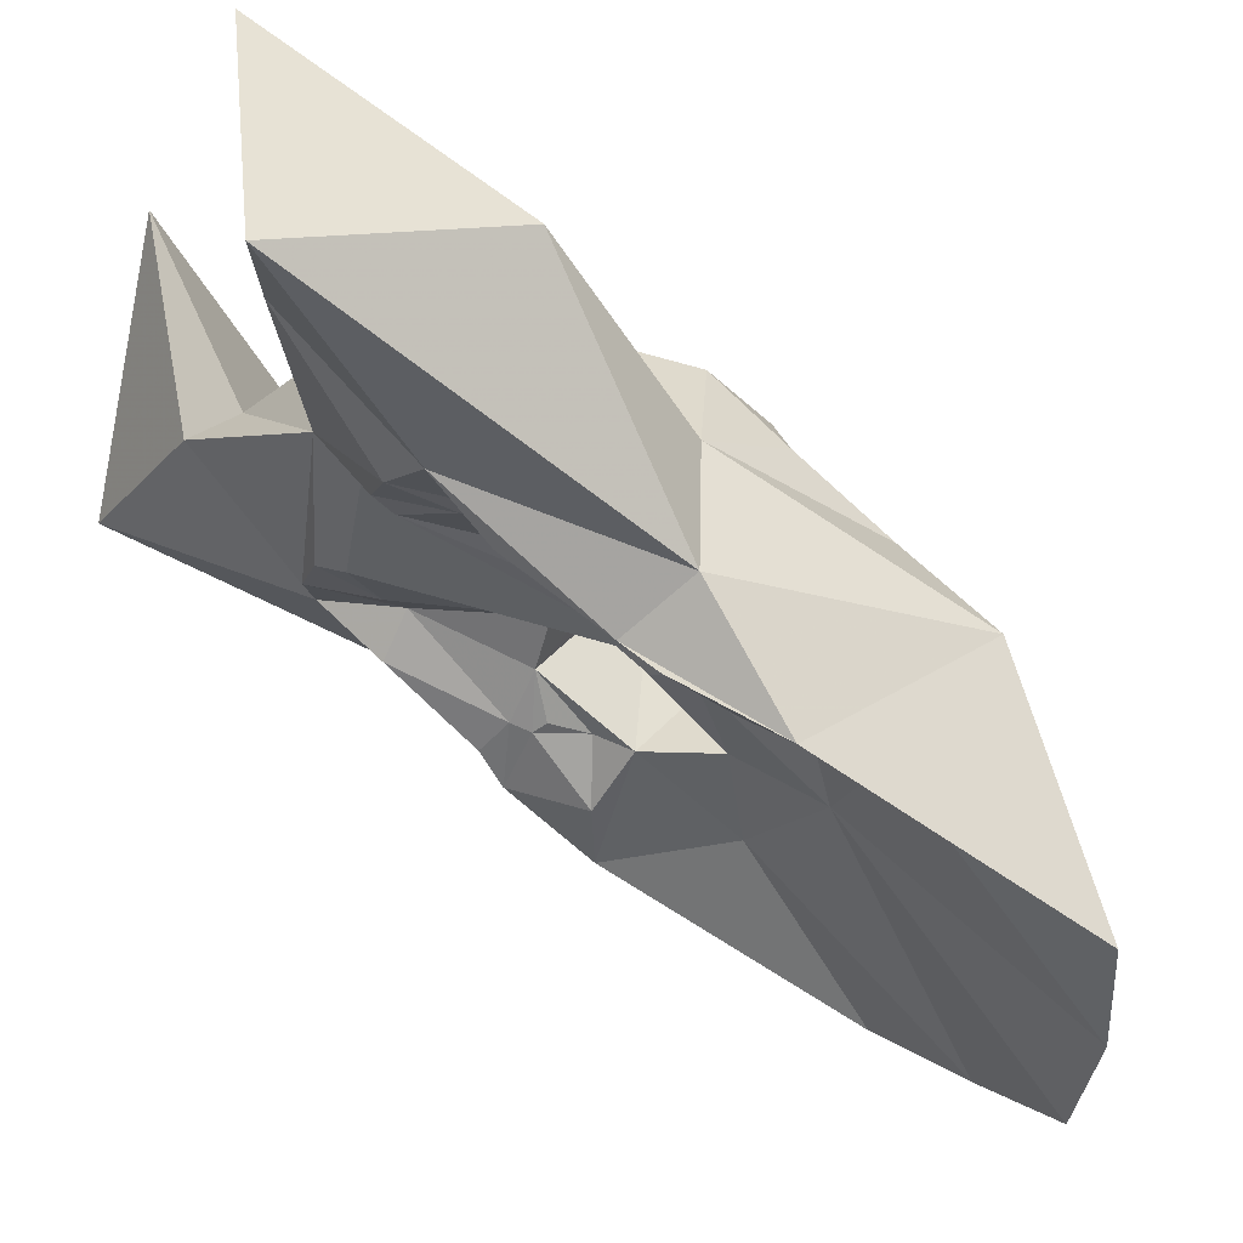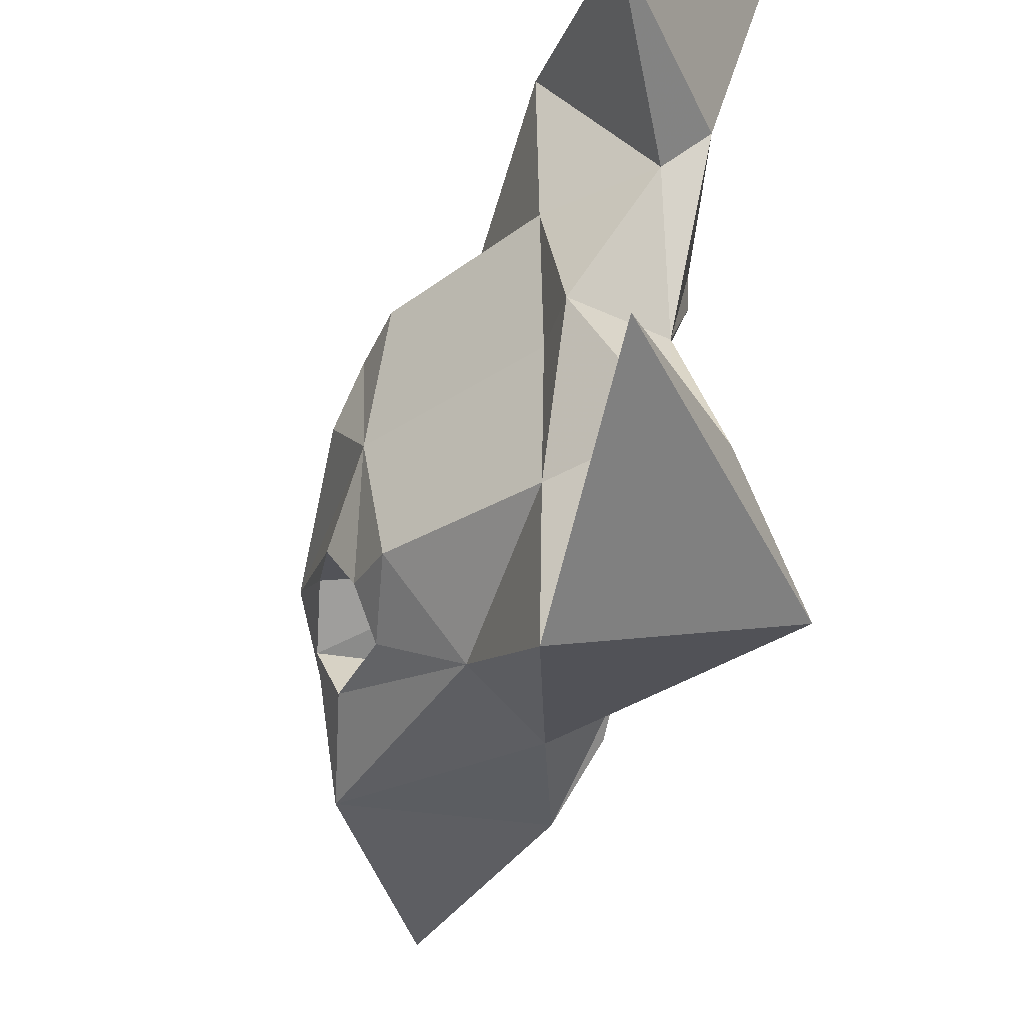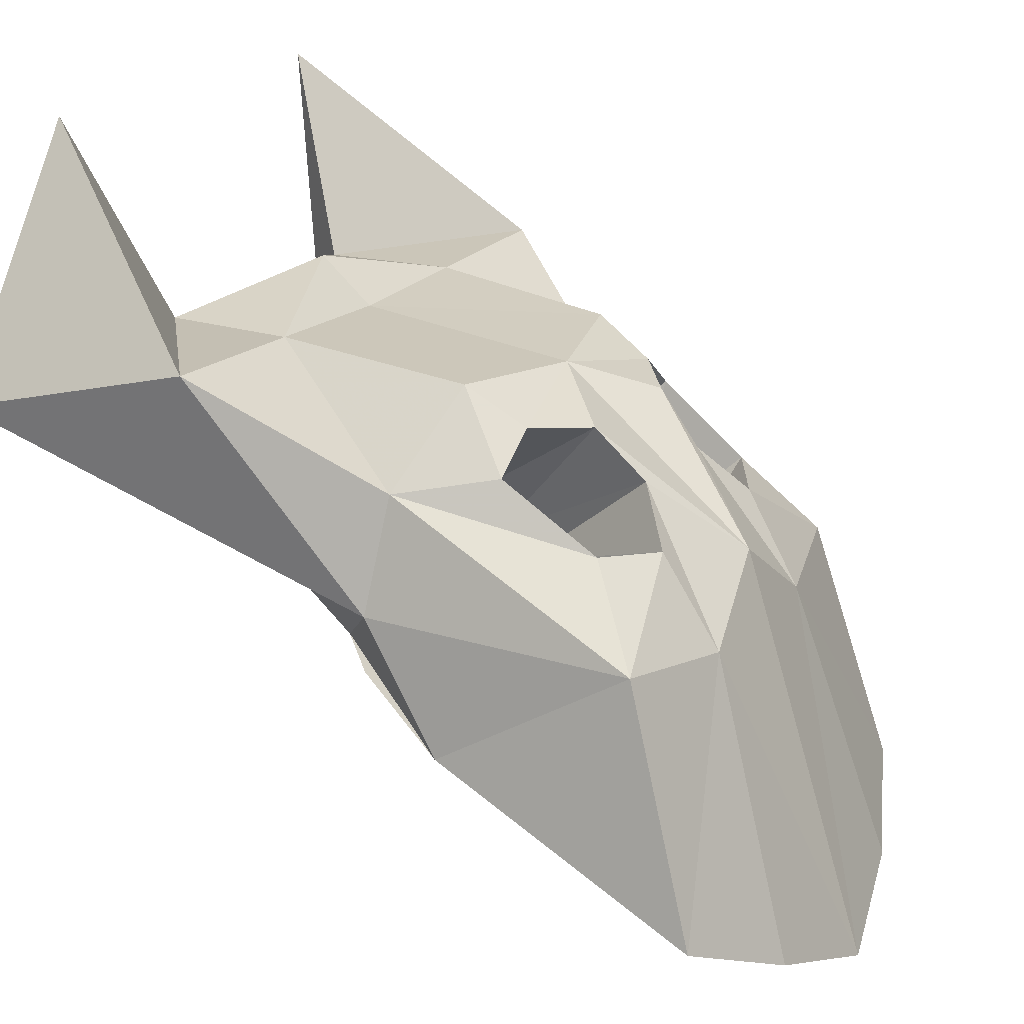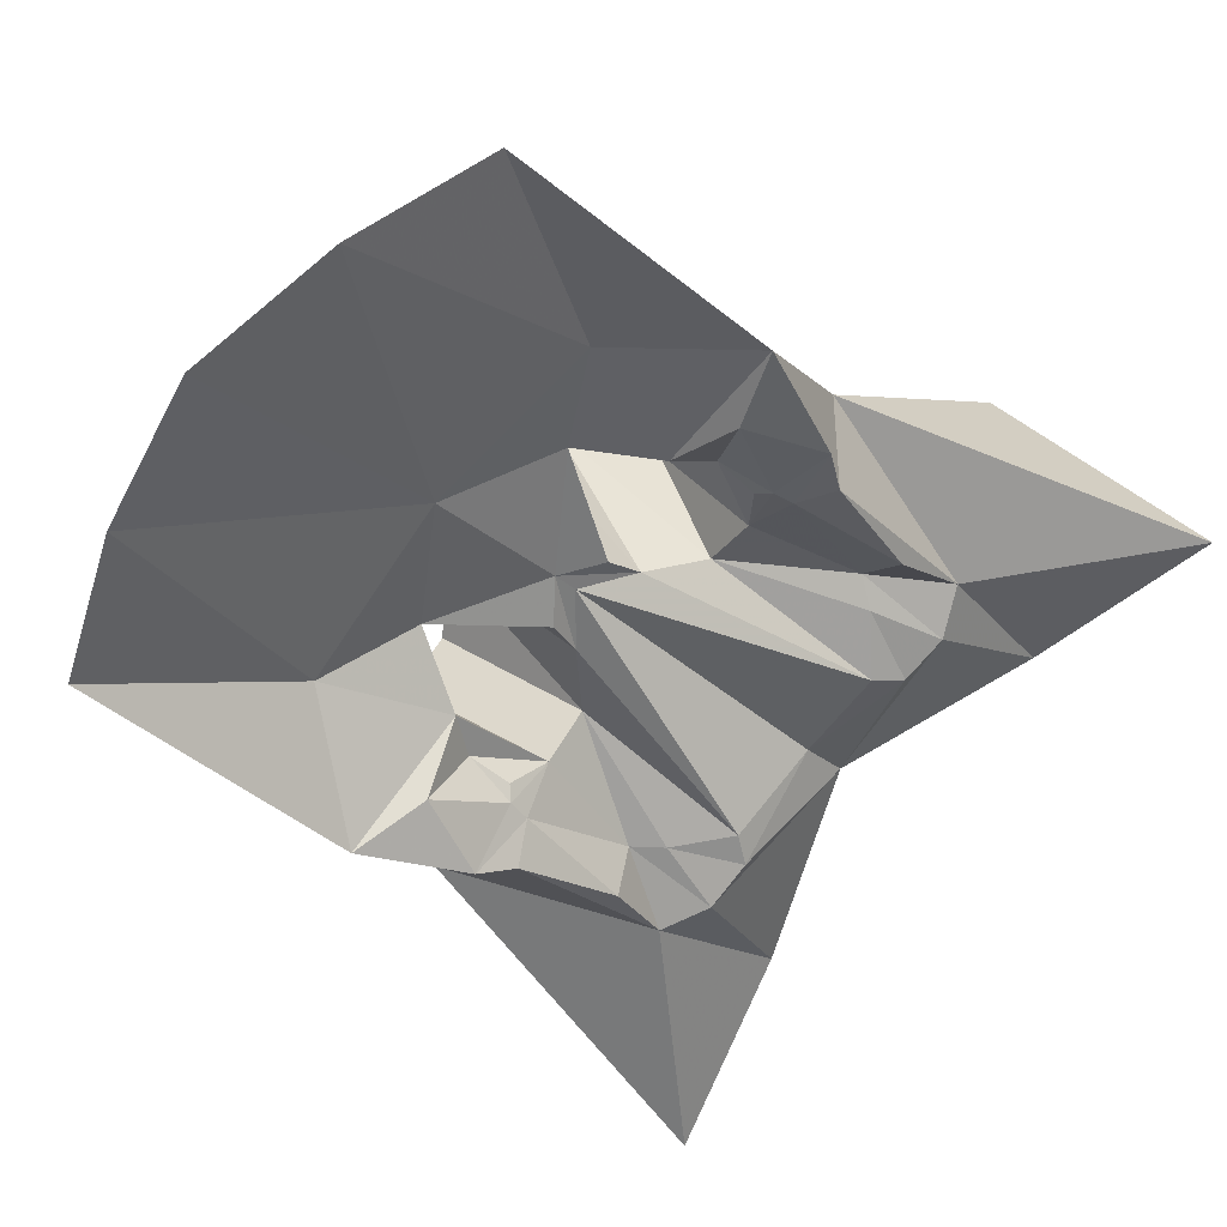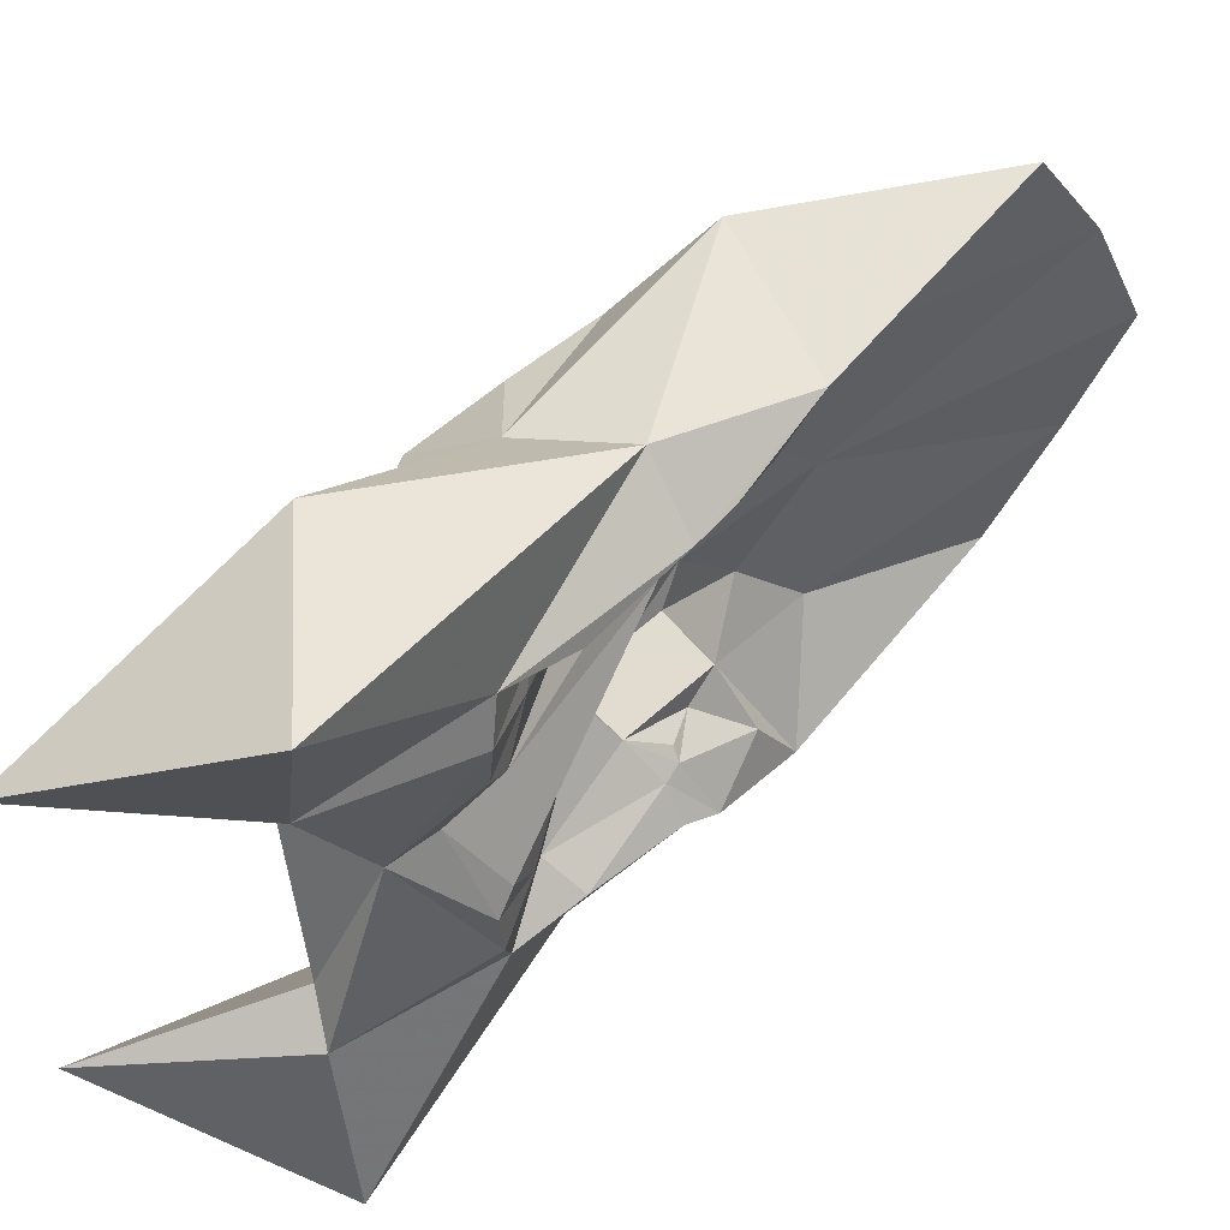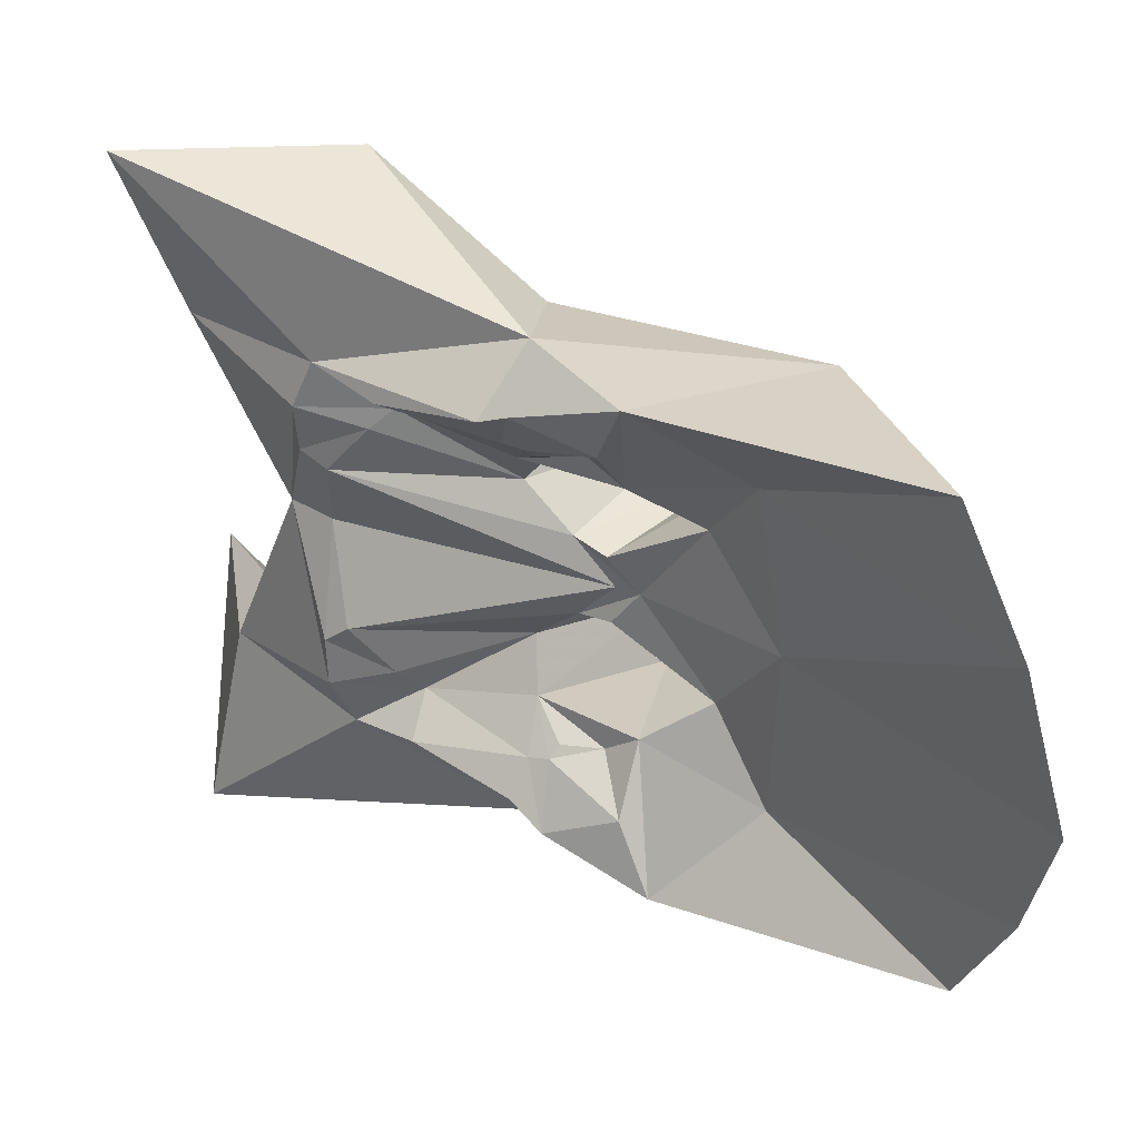
<metadata>
{"format":"obj","ext":"obj","renderer":"f3d","projection":"perspective","resolution":1024,"background":"white","views":[{"elev":-14.6,"azim":-17.2,"up":"+Y"},{"elev":-36.7,"azim":-146.7,"up":"+Z"},{"elev":19.1,"azim":27.7,"up":"+Y"},{"elev":-79.2,"azim":140.4,"up":"+Y"},{"elev":55.6,"azim":-80.9,"up":"+Z"},{"elev":-55.1,"azim":3.3,"up":"+Y"}]}
</metadata>
<code>
v  -0.3013 0.3356 -0.2449
v  0.3595 0.005485 -0.2449
v  -0.009816 0.1204 0.07554
v  0.4394 -0.414 0.1135
v  -0.5228 0.562 0.05094
v  -0.2266 0.2864 0.2202
v  0.3355 -0.06852 0.07639
v  -0.5409 0.2146 0.2653
v  -0.02663 -0.03779 0.1174
v  -0.4123 0.28 -0.0359
v  0.5052 -0.495 -0.058
v  -0.475 0.254 0.01103
v  0.03702 0.2436 -0.04209
v  0.2318 -0.2012 -0.003813
v  -0.2266 0.2789 -0.02331
v  0.3771 -0.09159 -0.1092
v  0.1184 0.1419 0.009516
v  0.1203 0.1921 -0.05775
v  0.1785 0.1786 -0.1404
v  0.2471 0.05037 -0.008445
v  0.2978 0.03726 -0.09991
v  0.2444 0.1076 -0.1606
v  0.07635 -0.1096 -0.05453
v  -0.3323 0.07946 -0.09544
v  -0.2993 0.06743 -0.1204
v  0.1745 -0.1184 -0.1141
v  -0.2403 0.05533 -0.05588
v  -0.3334 0.07406 -0.02894
v  -0.05045 0.03207 -0.1258
v  0.0781 -0.2164 0.1201
v  0.03169 -0.08371 -0.02189
v  0.04611 -0.1695 0.02889
v  -0.2036 0.05533 -0.02781
v  -0.3031 0.0734 0.03374
v  -0.09446 -0.09964 0.04235
v  -0.05523 -0.1378 0.06979
v  -0.0409 -0.08437 -0.00943
v  -0.06842 -0.07284 -0.004845
v  -0.2225 -0.003333 0.01555
v  -0.02593 -0.07498 -0.02478
v  -0.05235 -0.01812 -0.06234
v  0.007805 -0.01102 -0.1852
v  0.04874 -0.04771 -0.1952
v  0.007805 -0.01102 -0.1852
v  0.0872 -0.0613 -0.2449
v  0.0569 -0.0419 -0.2449
v  0.0569 -0.0419 -0.2449
v  -0.475 0.254 -0.5009
v  -0.5409 0.2146 -0.7551
v  -0.5228 0.562 -0.5408
v  -0.4123 0.28 -0.4539
v  -0.009816 0.1204 -0.5654
v  -0.2266 0.2864 -0.71
v  -0.02663 -0.03779 -0.6072
v  0.3355 -0.06852 -0.5662
v  0.0781 -0.2164 -0.6099
v  0.4394 -0.414 -0.6033
v  -0.3031 0.0734 -0.5236
v  -0.3334 0.07406 -0.4609
v  0.5409 -0.562 -0.2449
v  0.3771 -0.09159 -0.3806
v  0.5052 -0.495 -0.4318
v  0.03702 0.2436 -0.4478
v  0.08456 0.2308 -0.2449
v  -0.2266 0.2714 -0.2449
v  -0.2266 0.2789 -0.4665
v  0.2543 -0.2038 -0.2449
v  0.2318 -0.2012 -0.486
v  -0.3679 0.1948 -0.2449
v  0.1184 0.1419 -0.4994
v  0.1203 0.1921 -0.4321
v  0.1785 0.1786 -0.3495
v  0.2471 0.05037 -0.4814
v  0.2978 0.03726 -0.3899
v  0.2444 0.1076 -0.3292
v  -0.05235 -0.01812 -0.4275
v  -0.05045 0.03207 -0.364
v  0.007805 -0.01102 -0.3046
v  0.07635 -0.1096 -0.4353
v  0.1745 -0.1184 -0.3757
v  -0.3323 0.07946 -0.3944
v  -0.3106 0.1427 -0.2449
v  -0.2993 0.06743 -0.3694
v  -0.2403 0.05533 -0.434
v  -0.2036 0.05533 -0.462
v  0.03169 -0.08371 -0.468
v  -0.02593 -0.07498 -0.4651
v  0.04611 -0.1695 -0.5187
v  -0.05523 -0.1378 -0.5596
v  -0.0409 -0.08437 -0.4804
v  -0.09446 -0.09964 -0.5322
v  -0.06842 -0.07284 -0.485
v  -0.2225 -0.003333 -0.5054
v  0.04874 -0.04771 -0.2947
v  0.007805 -0.01102 -0.3046
o MASK002
g MASK002
f 12 8 5 10
f 3 6 9 7
f 8 9 6 5
f 30 4 7 9
f 34 8 12 28
f 60 2 16 11
f 13 64 65 15
f 67 60 11 14
f 15 65 1 10
f 6 15 10 5
f 14 11 4 30
f 3 13 15 6
f 4 11 16 7
f 69 12 10 1
f 13 3 17 18
f 64 13 18 19
f 3 7 20 17
f 7 16 21 20
f 16 2 22 21
f 2 64 19 22
f 18 17 41 29
f 19 18 29 44
f 17 20 23 41
f 20 21 26 23
f 28 12 69 24
f 24 69 82 25
f 67 14 26 45
f 14 30 23 26
f 25 82 46 44
f 25 44 29 27
f 24 25 27 28
f 28 27 33 34
f 33 27 29 41
f 41 23 31 40
f 23 30 32 31
f 32 30 36 37
f 31 32 37 40
f 9 8 34 35
f 30 9 35 36
f 36 35 38 37
f 34 33 39
f 33 41 38 39
f 35 34 39 38
f 37 38 41 40
f 43 26 21 22
f 42 43 22 19
f 45 26 43 42 47
f 48 51 50 49
f 52 55 54 53
f 49 50 53 54
f 56 54 55 57
f 58 59 48 49
f 60 62 61 2
f 63 66 65 64
f 67 68 62 60
f 66 51 1 65
f 53 50 51 66
f 68 56 57 62
f 52 53 66 63
f 57 55 61 62
f 69 1 51 48
f 63 71 70 52
f 64 72 71 63
f 52 70 73 55
f 55 73 74 61
f 61 74 75 2
f 2 75 72 64
f 71 77 76 70
f 72 78 77 71
f 70 76 79 73
f 73 79 80 74
f 59 81 69 48
f 81 83 82 69
f 67 45 80 68
f 68 80 79 56
f 83 78 46 82
f 83 84 77 78
f 81 59 84 83
f 59 58 85 84
f 85 76 77 84
f 76 87 86 79
f 79 86 88 56
f 88 90 89 56
f 86 87 90 88
f 54 91 58 49
f 56 89 91 54
f 89 90 92 91
f 58 93 85
f 85 93 92 76
f 91 92 93 58
f 90 87 76 92
f 94 75 74 80
f 95 72 75 94
f 45 47 95 94 80

</code>
